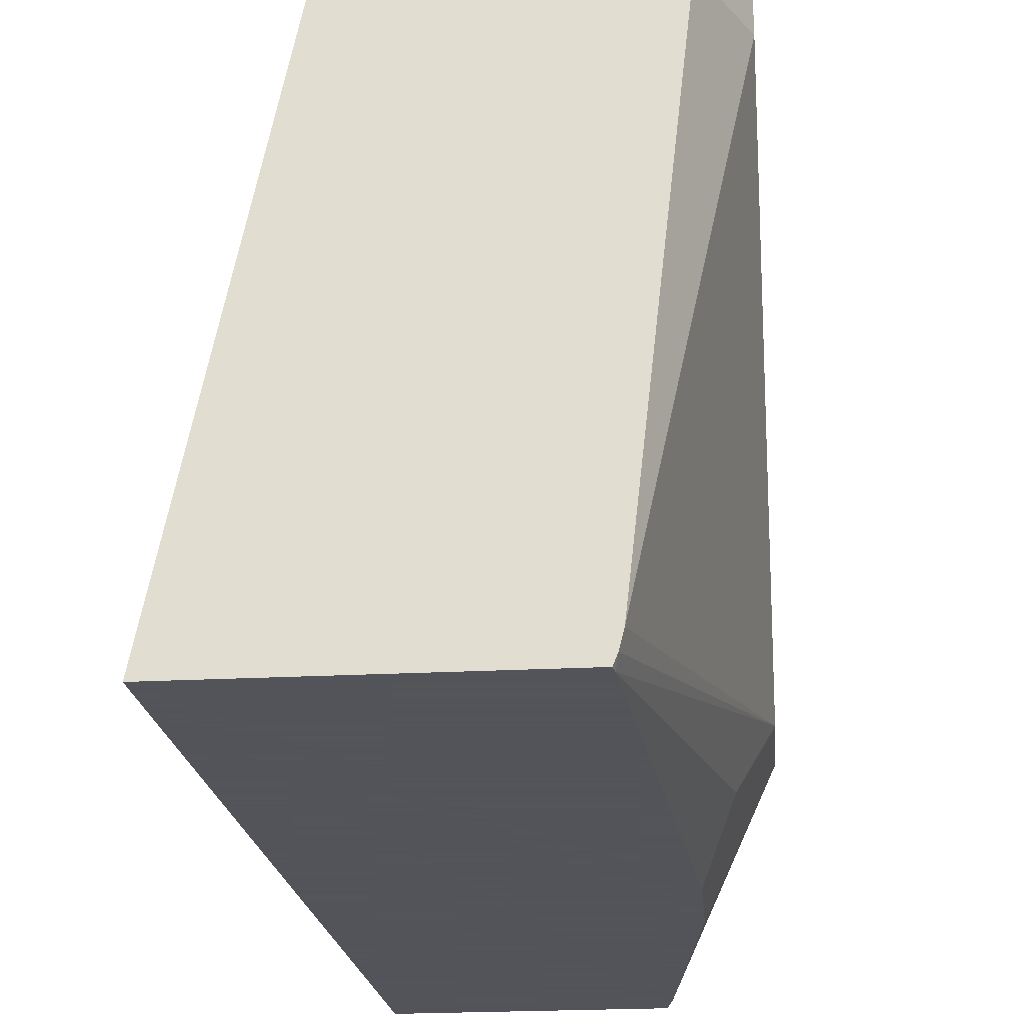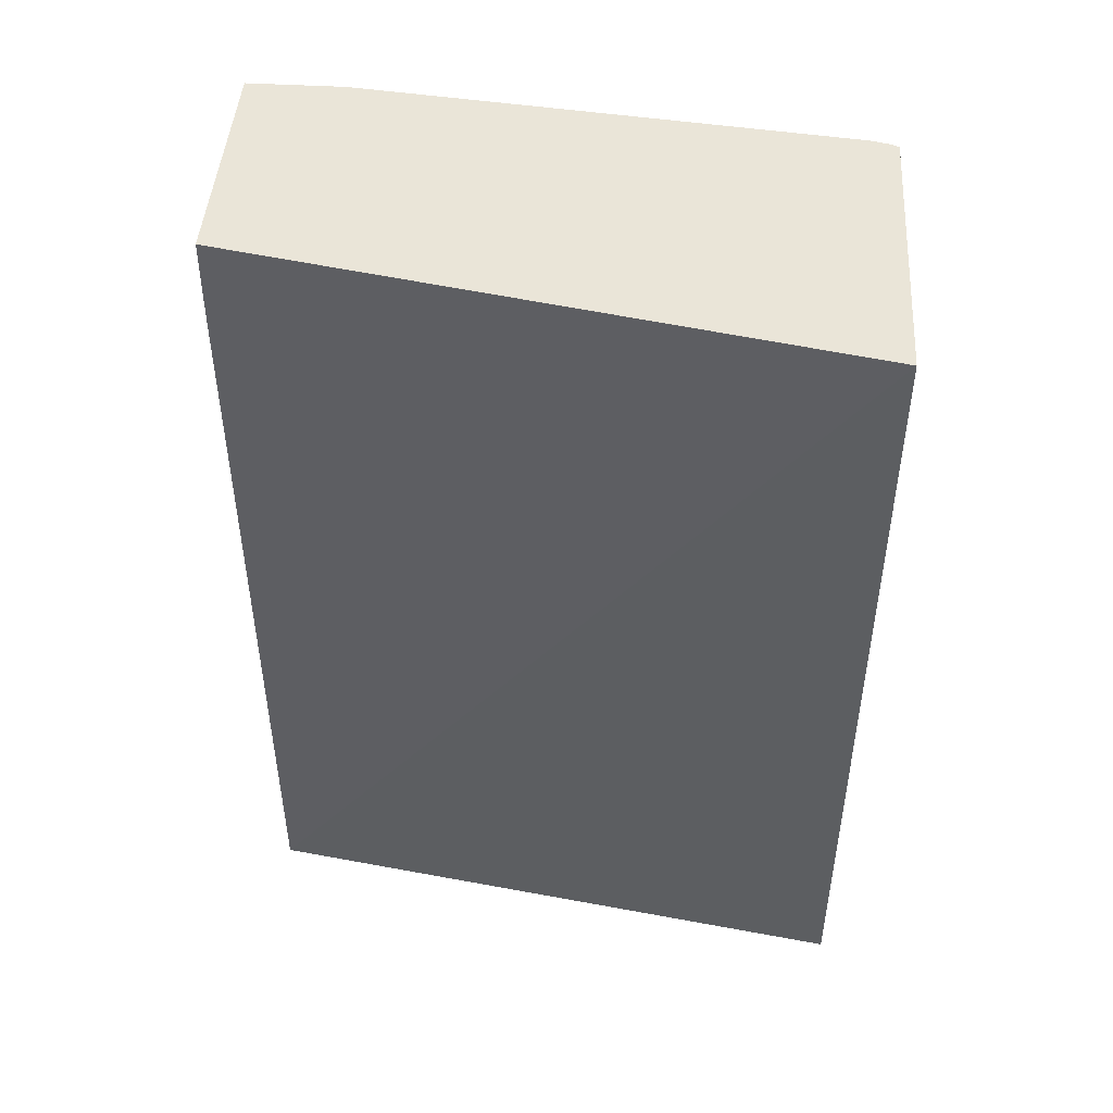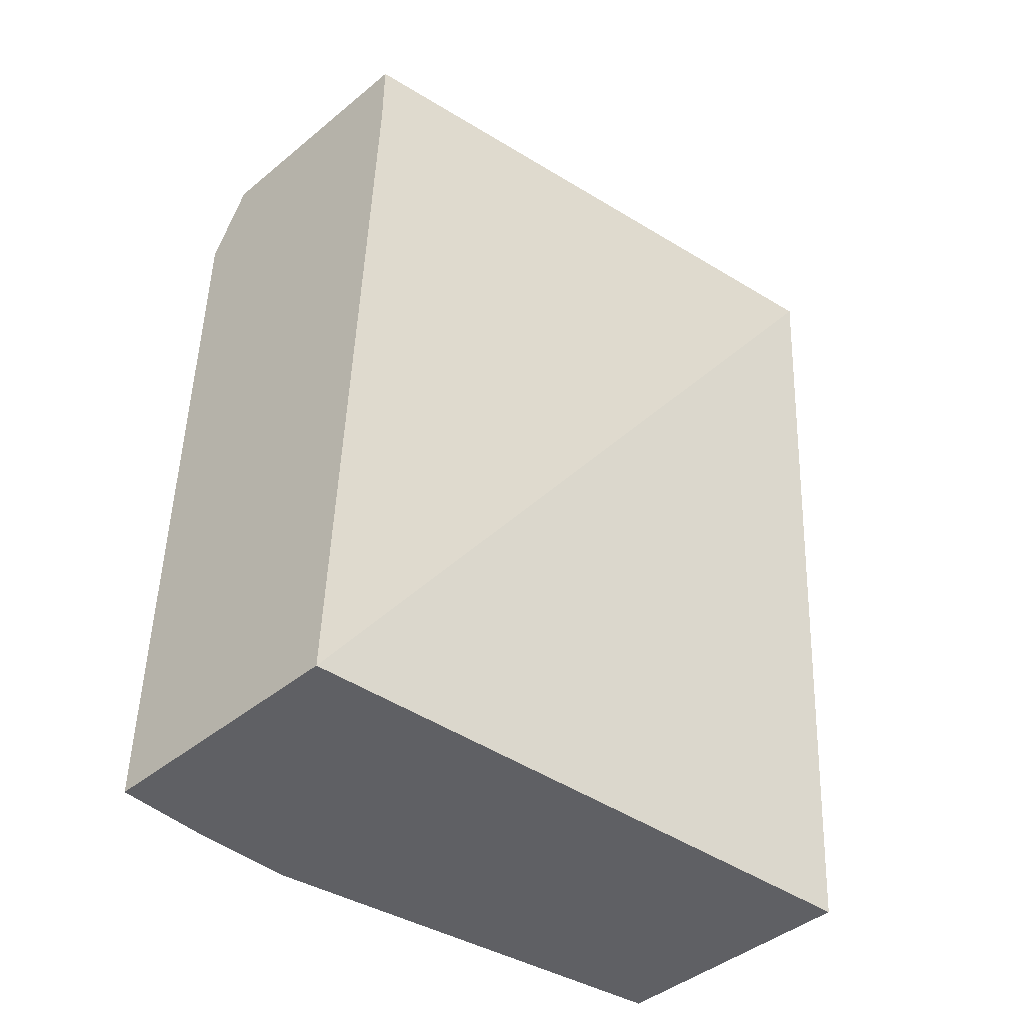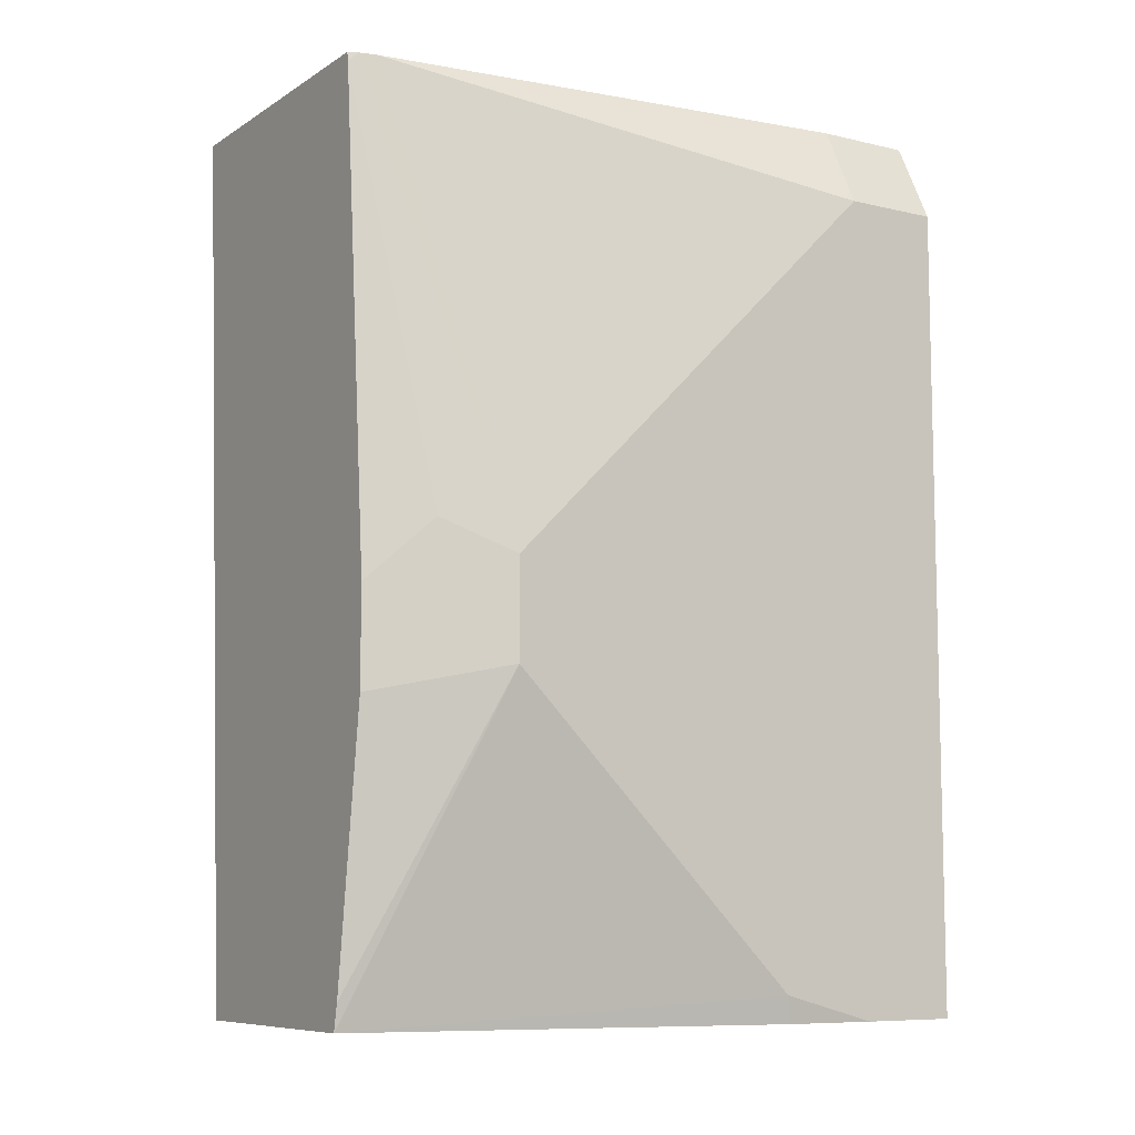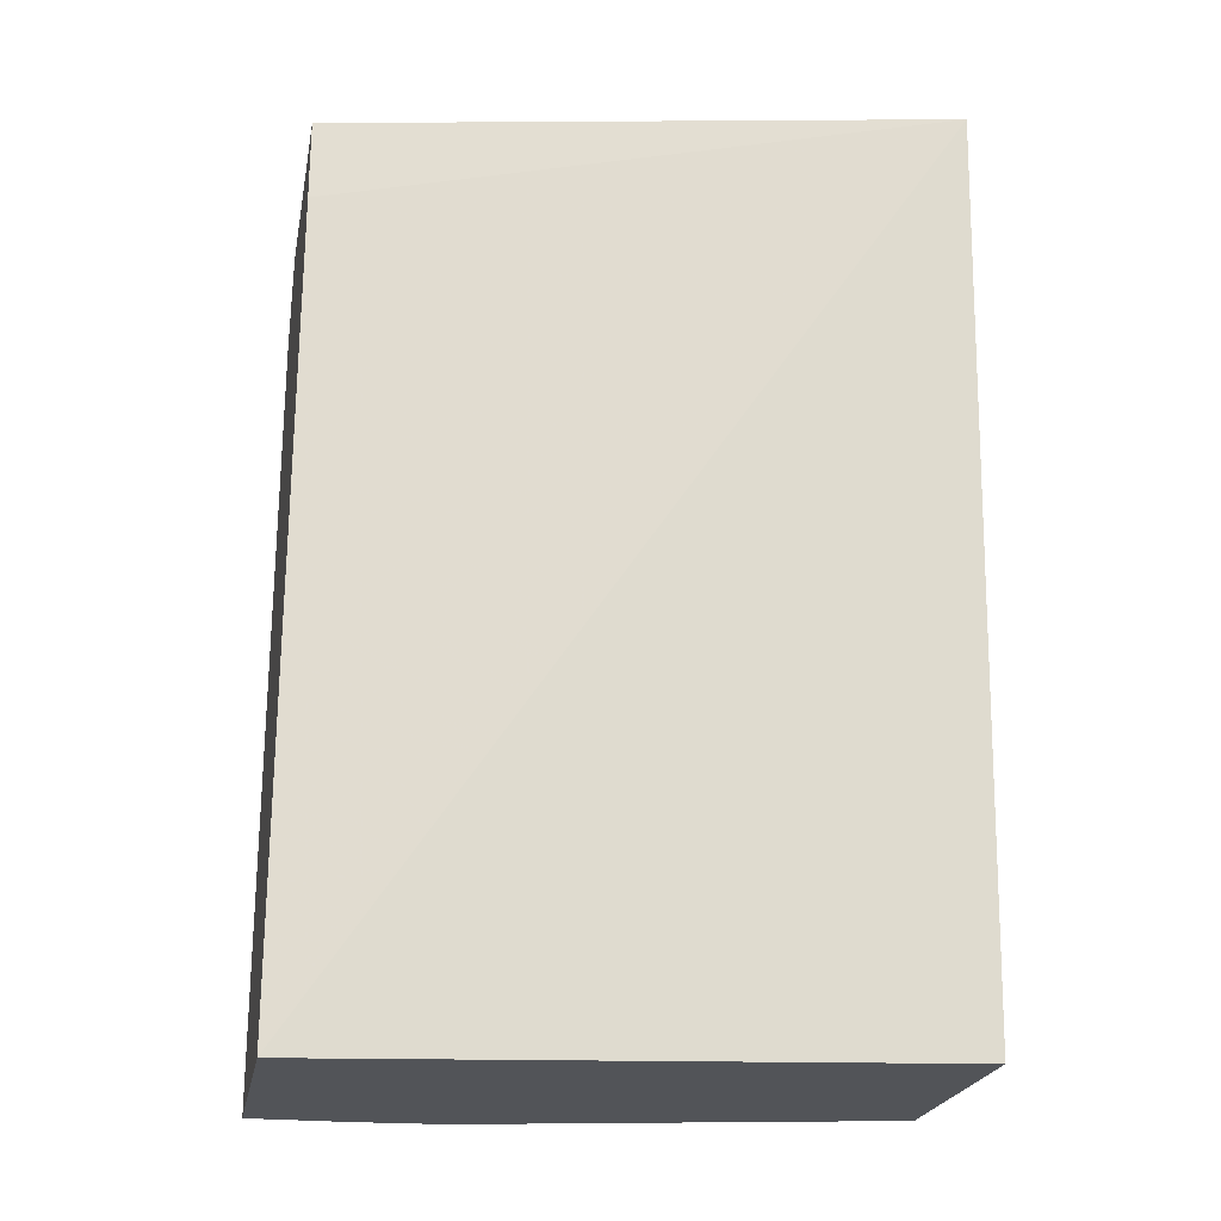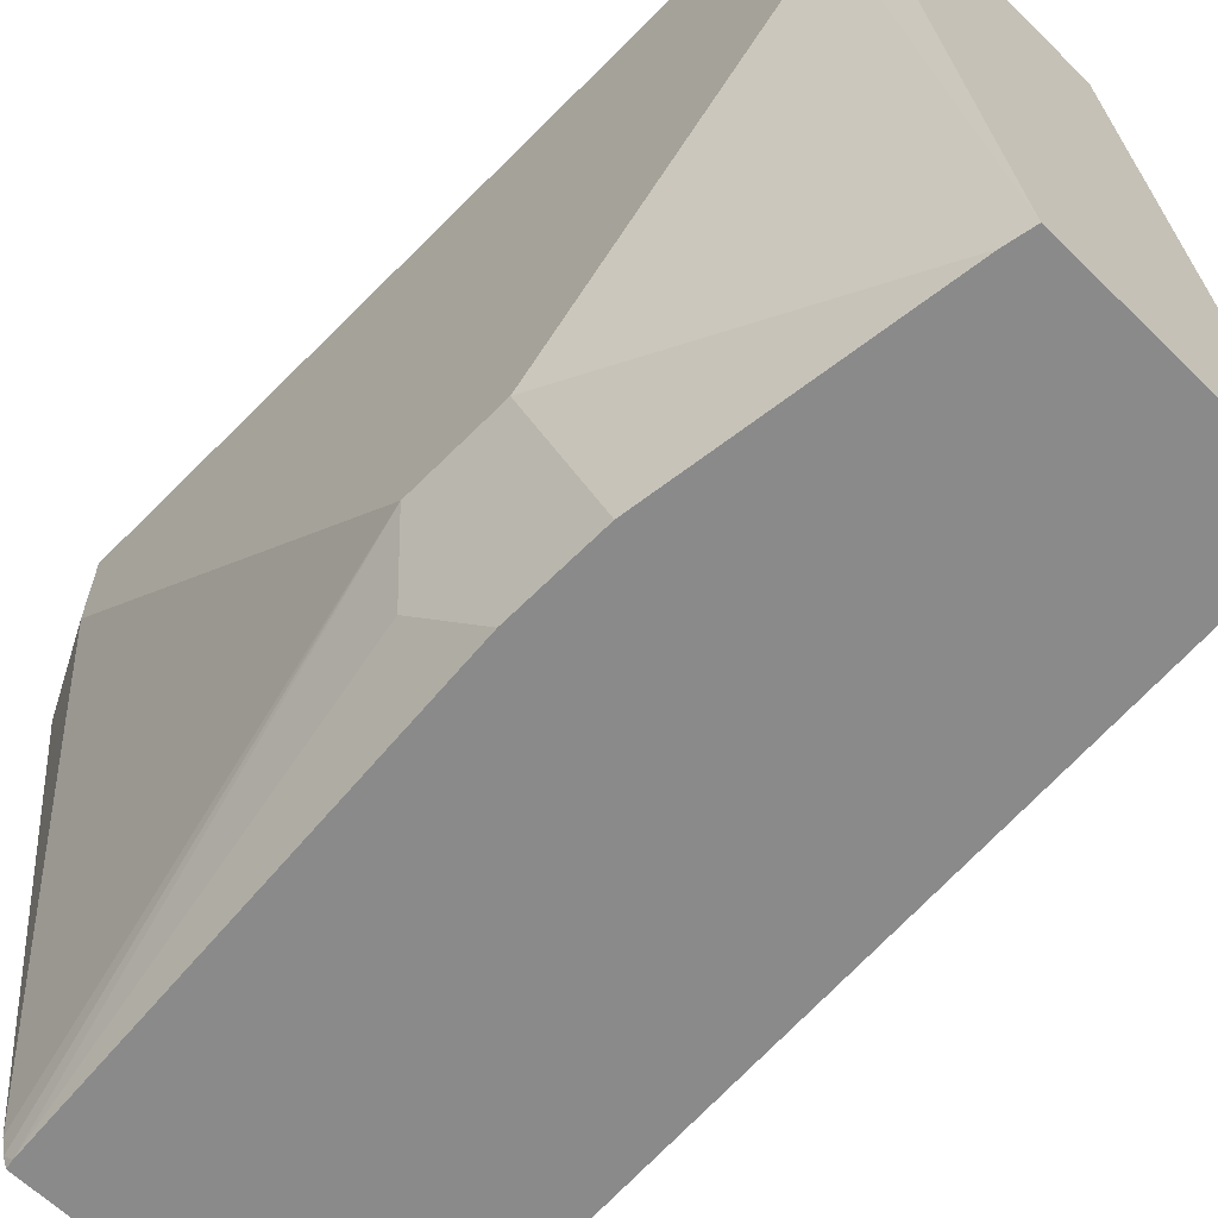
<metadata>
{"format":"obj","ext":"obj","renderer":"f3d","projection":"perspective","resolution":1024,"background":"white","views":[{"elev":-23.9,"azim":-175.0,"up":"+Z"},{"elev":45.0,"azim":93.8,"up":"+Y"},{"elev":-44.7,"azim":43.5,"up":"+Y"},{"elev":-8.5,"azim":-122.4,"up":"+Y"},{"elev":-22.8,"azim":79.3,"up":"+Y"},{"elev":-63.4,"azim":-44.5,"up":"+Z"}]}
</metadata>
<code>
v -0.7747 0.3816 -0.0002809
v -0.8744 0.3816 -0.0002809
v -0.7747 0.3486 -0.0002809
v -0.7263 0.3816 -0.2429
v -0.8744 0.3816 -0.03874
v -0.8909 0.3486 -0.0002809
v -0.7863 0.0282 -0.0002809
v -0.8489 0.3816 -0.2429
v -0.7747 0.0282 -0.07748
v -0.75 0.0282 -0.2429
v -0.8521 0.3816 -0.2324
v -0.8909 0.3486 -0.03874
v -0.8909 0.0282 -0.0002809
v -0.8495 0.3781 -0.2429
v -0.8505 0.3816 -0.239
v -0.85 0.0282 -0.2429
v -0.8909 0.1937 -0.1937
v -0.8909 0.0282 -0.03874
v -0.878 0.2066 -0.2195
v -0.8662 0.1831 -0.2429
v -0.8888 0.0282 -0.07536
v -0.8909 0.03875 -0.07748
v -0.8909 0.07749 -0.1162
v -0.8909 0.1549 -0.1937
v -0.8521 0.03875 -0.2429
v -0.8662 0.1444 -0.2429
f 11 15 17
f 8 14 15
f 7 10 9
f 7 16 10
f 7 13 18
f 7 18 21
f 6 18 13
f 6 22 18
f 11 17 12
f 7 21 16
f 14 19 17
f 17 26 24
f 14 20 19
f 16 21 22
f 16 22 23
f 16 23 24
f 16 24 25
f 17 20 26
f 24 26 25
f 17 19 20
f 18 22 21
f 6 23 22
f 14 17 15
f 6 24 23
f 1 13 7
f 6 12 17
f 6 17 24
f 1 2 6
f 1 6 13
f 1 3 4
f 1 4 8
f 1 8 15
f 1 15 11
f 1 11 5
f 1 5 2
f 2 5 12
f 1 7 3
f 3 7 4
f 2 12 6
f 5 11 12
f 4 14 8
f 4 26 20
f 4 20 14
f 4 16 25
f 4 10 16
f 4 9 10
f 4 7 9
f 4 25 26

</code>
